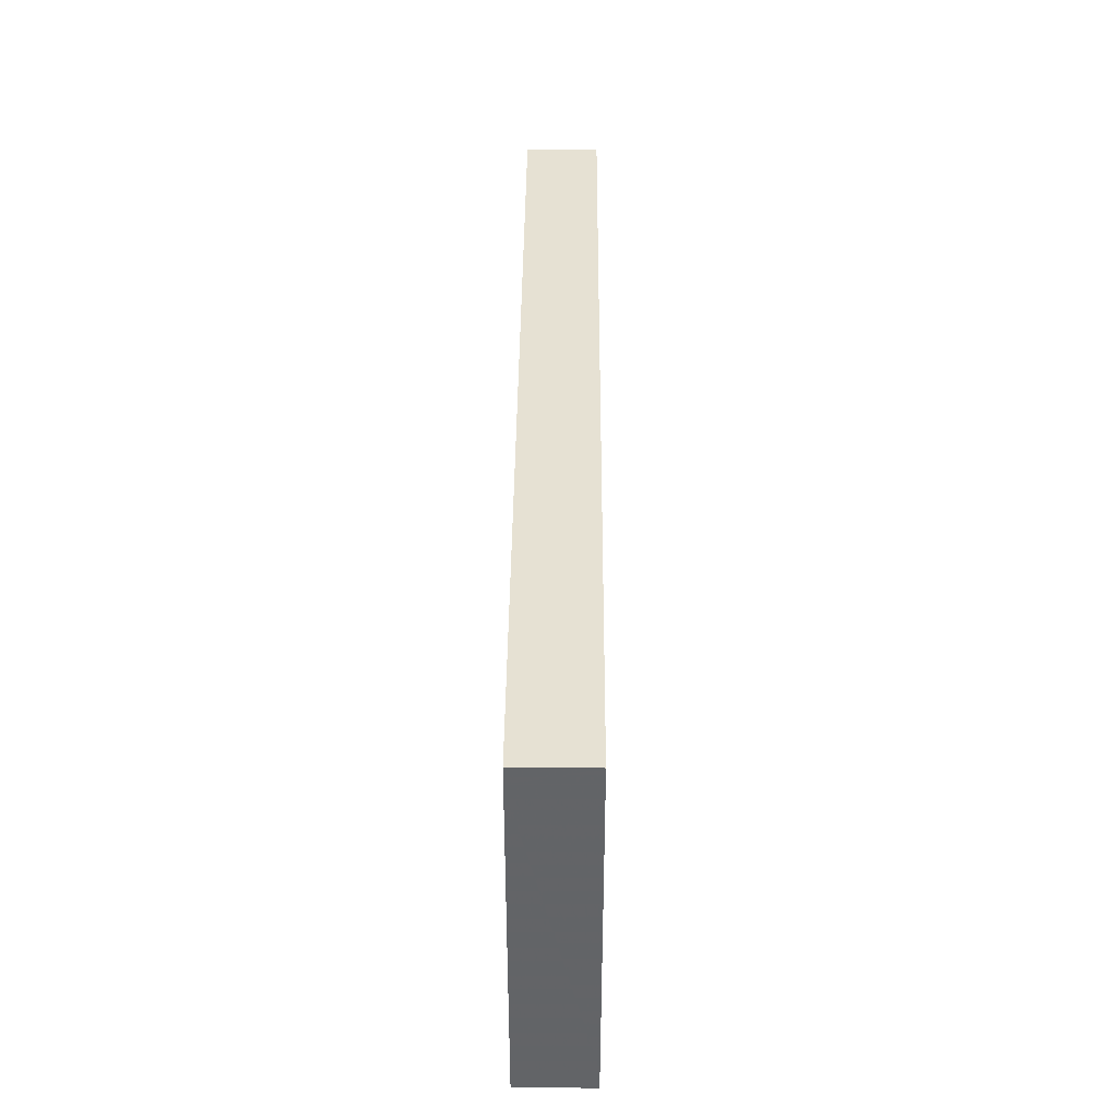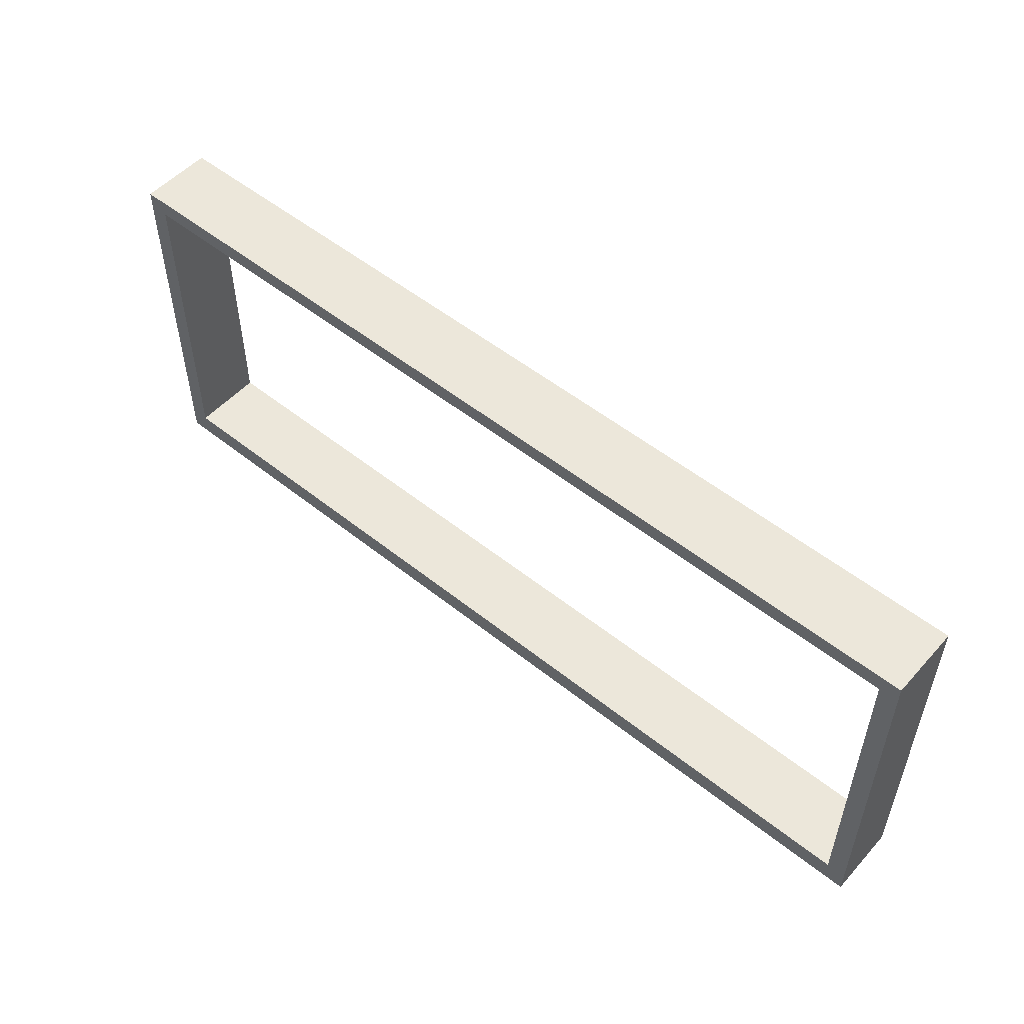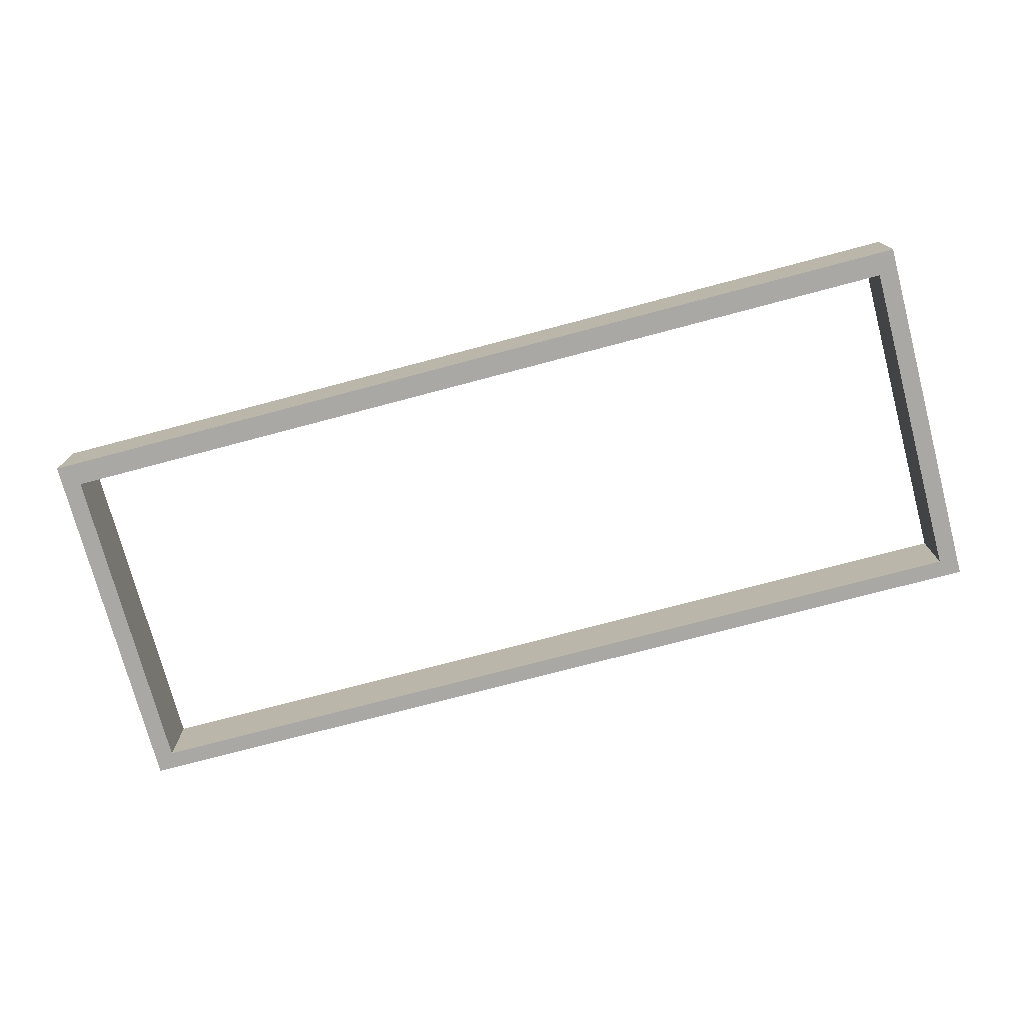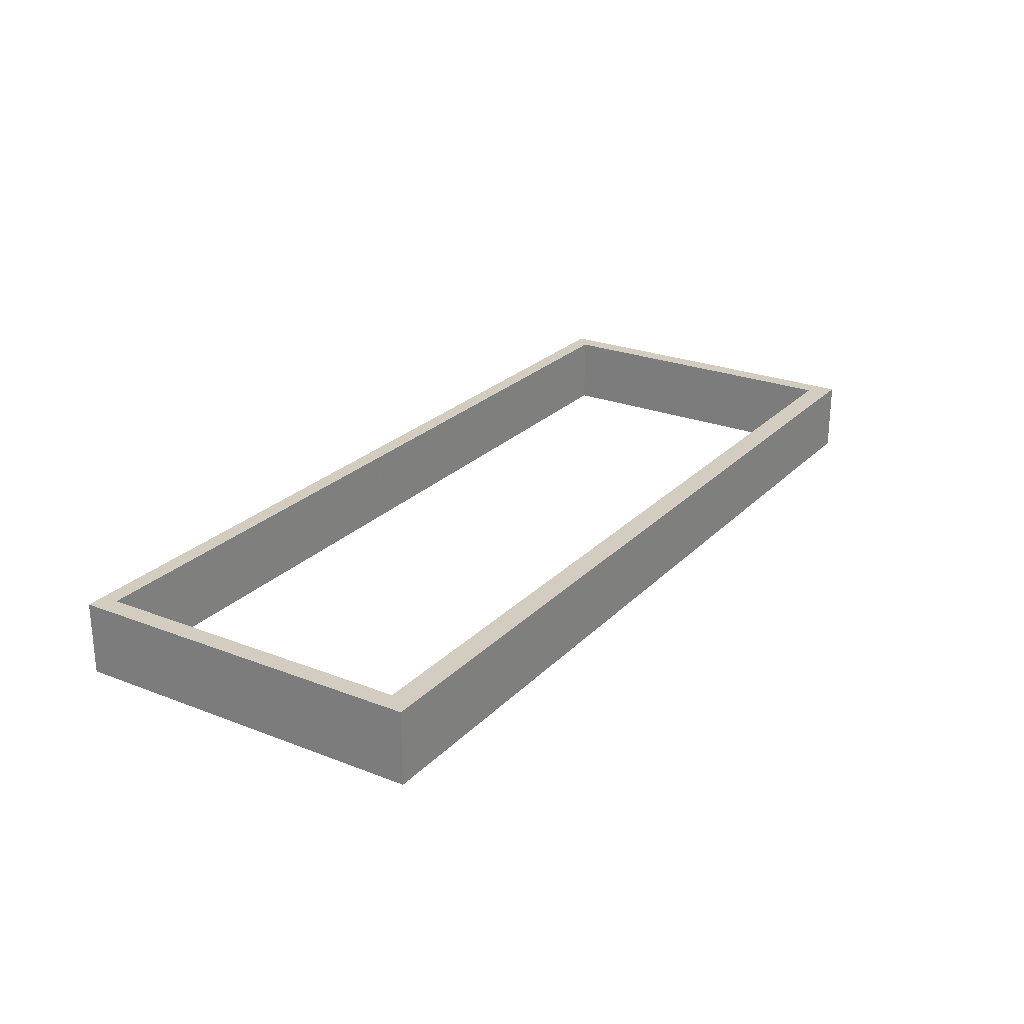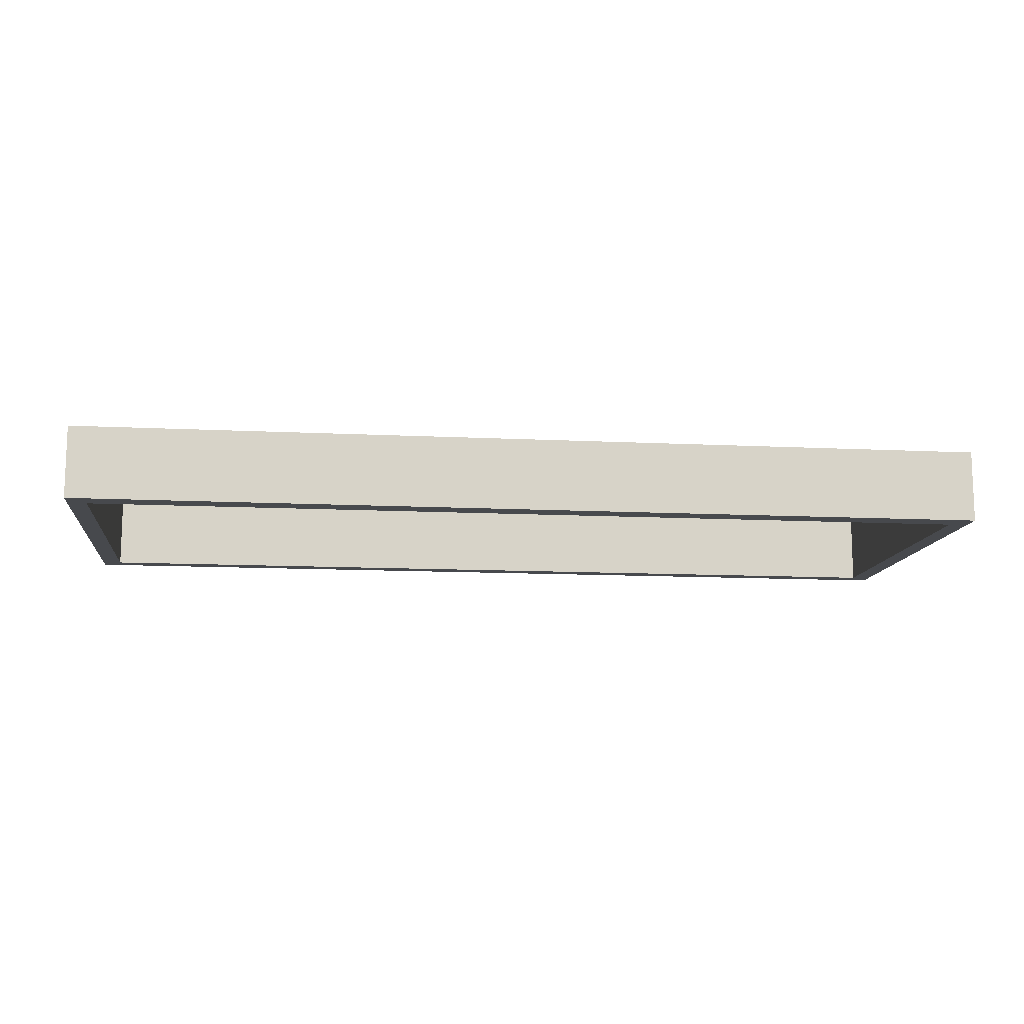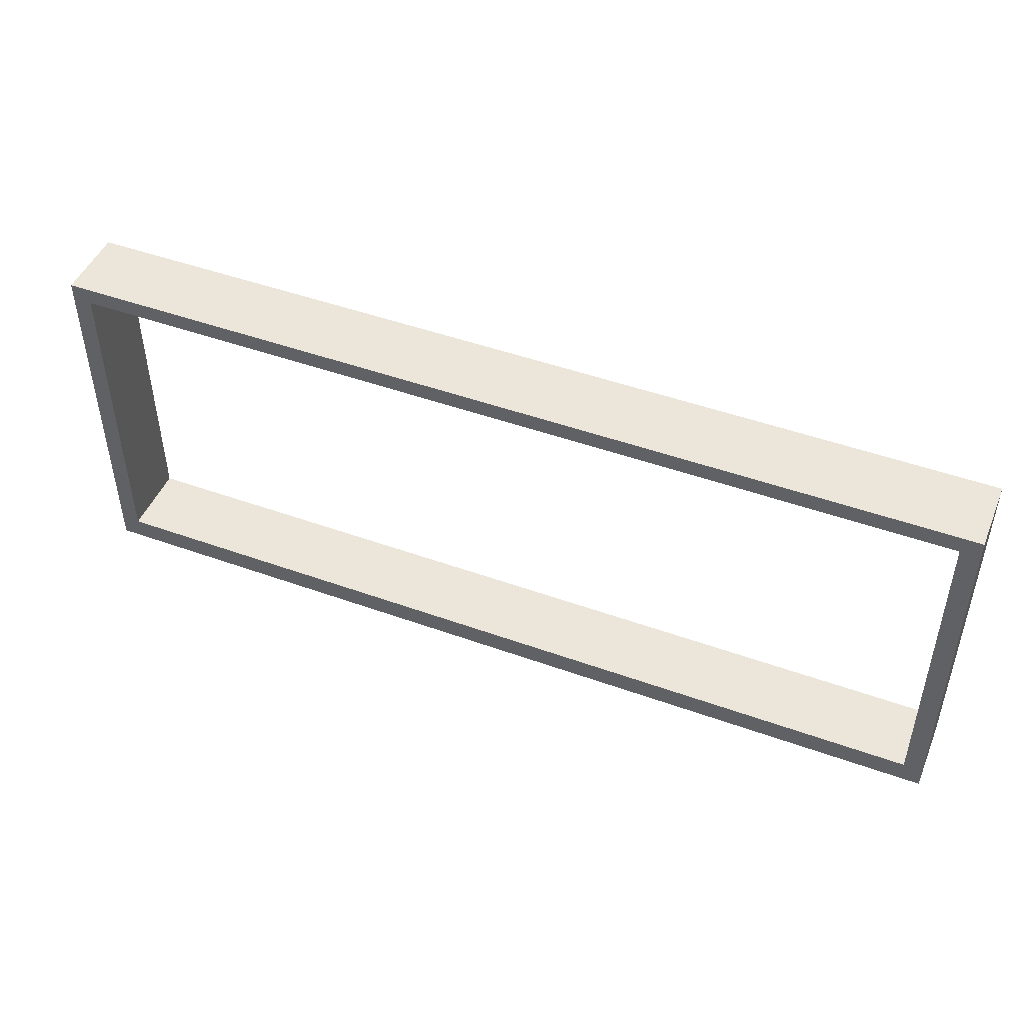
<metadata>
{"format":"obj","ext":"obj","renderer":"f3d","projection":"perspective","resolution":1024,"background":"white","views":[{"elev":38.9,"azim":90.4,"up":"+Y"},{"elev":52.5,"azim":-139.3,"up":"+Y"},{"elev":-75.0,"azim":14.9,"up":"+Z"},{"elev":24.6,"azim":-57.4,"up":"+Z"},{"elev":-12.1,"azim":-6.7,"up":"+Z"},{"elev":47.3,"azim":22.2,"up":"+Y"}]}
</metadata>
<code>
v  -0.7493 0.7207 3.008
v  3.331 0.725 3.008
v  -0.7493 0.7207 2.686
v  3.331 0.725 2.686
v  -0.7493 0.8224 3.008
v  3.331 0.8267 3.008
v  -0.7493 0.8224 2.686
v  3.331 0.8267 2.686
v  -0.6651 0.7208 2.686
v  3.247 0.7249 2.686
v  3.247 0.7249 3.008
v  -0.6651 0.7208 3.008
v  -0.6651 0.8225 3.008
v  3.247 0.8266 3.008
v  3.247 0.8266 2.686
v  -0.6651 0.8225 2.686
v  3.33 2.34 3.008
v  3.33 2.34 2.686
v  3.245 2.339 2.686
v  3.245 2.339 3.008
v  -0.7509 2.335 3.008
v  -0.6667 2.335 3.008
v  -0.6667 2.335 2.686
v  -0.7509 2.335 2.686
v  3.33 2.264 3.008
v  3.33 2.264 2.686
v  3.246 2.264 2.686
v  3.246 2.264 3.008
v  -0.7508 2.26 3.008
v  -0.6666 2.26 3.008
v  -0.6666 2.26 2.686
v  -0.7508 2.26 2.686
g Box003
f 10 11 12 9
f 14 15 16 13
f 11 14 13 12
f 2 4 8 6
f 9 16 15 10
f 3 1 5 7
f 4 2 11 10
f 1 3 9 12
f 17 18 19 20
f 24 21 22 23
f 2 6 14 11
f 5 1 12 13
f 3 7 16 9
f 8 4 10 15
f 8 26 25 6
f 15 27 26 8
f 14 28 27 15
f 6 25 28 14
f 13 30 29 5
f 16 31 30 13
f 7 32 31 16
f 5 29 32 7
f 18 17 25 26
f 19 18 26 27
f 17 20 28 25
f 22 21 29 30
f 24 23 31 32
f 21 24 32 29
f 19 27 31 23
f 27 28 30 31
f 28 20 22 30
f 20 19 23 22

</code>
